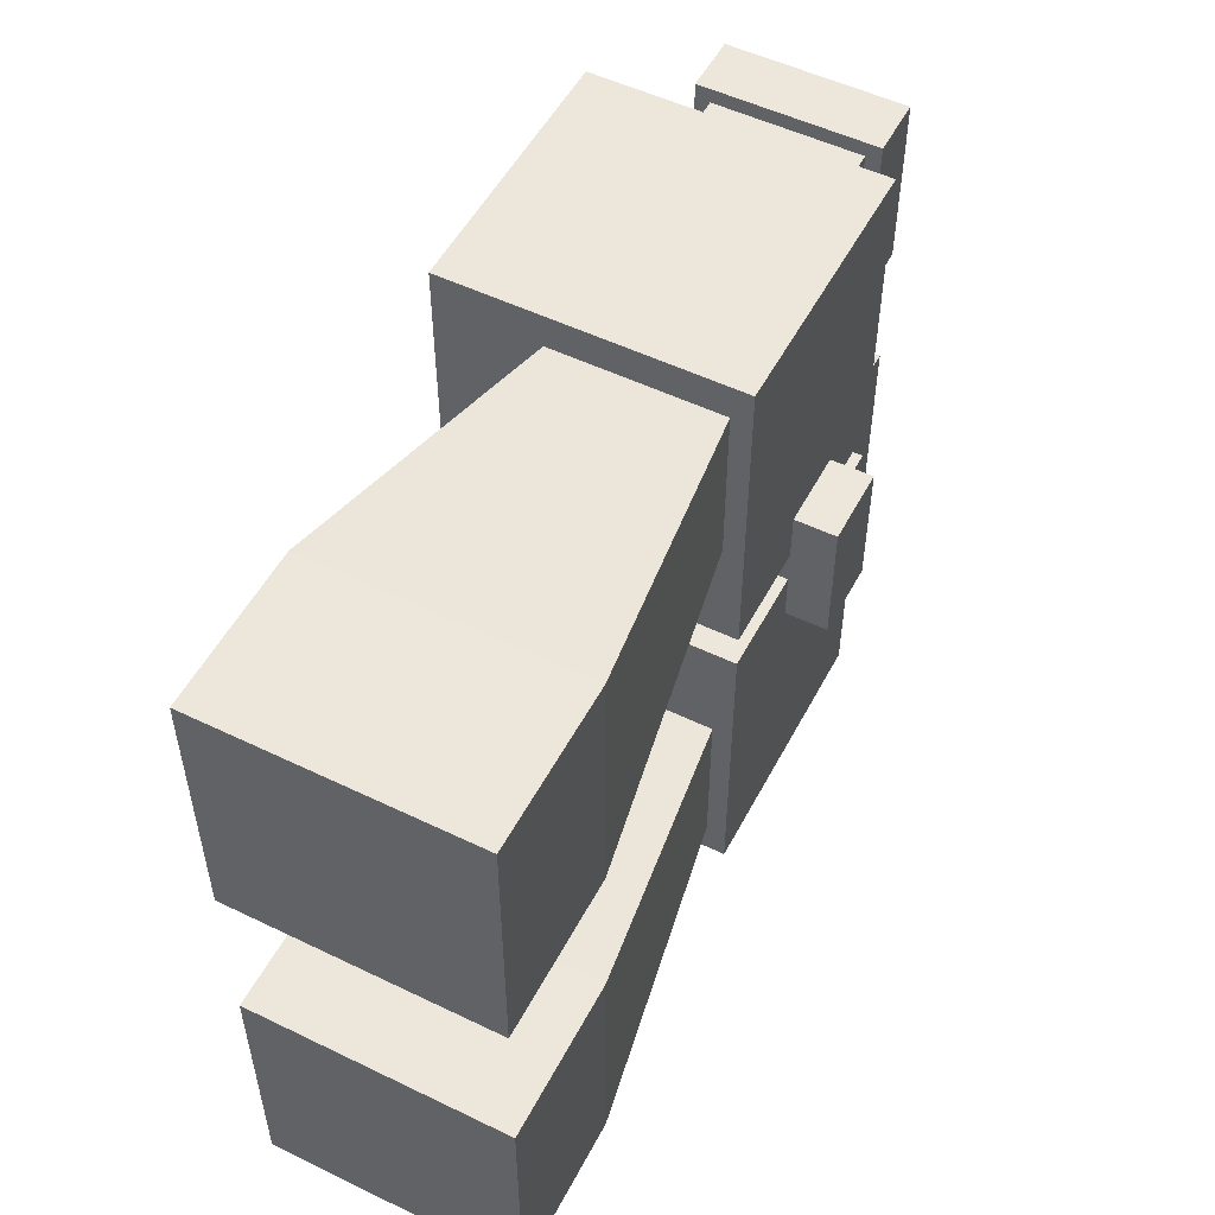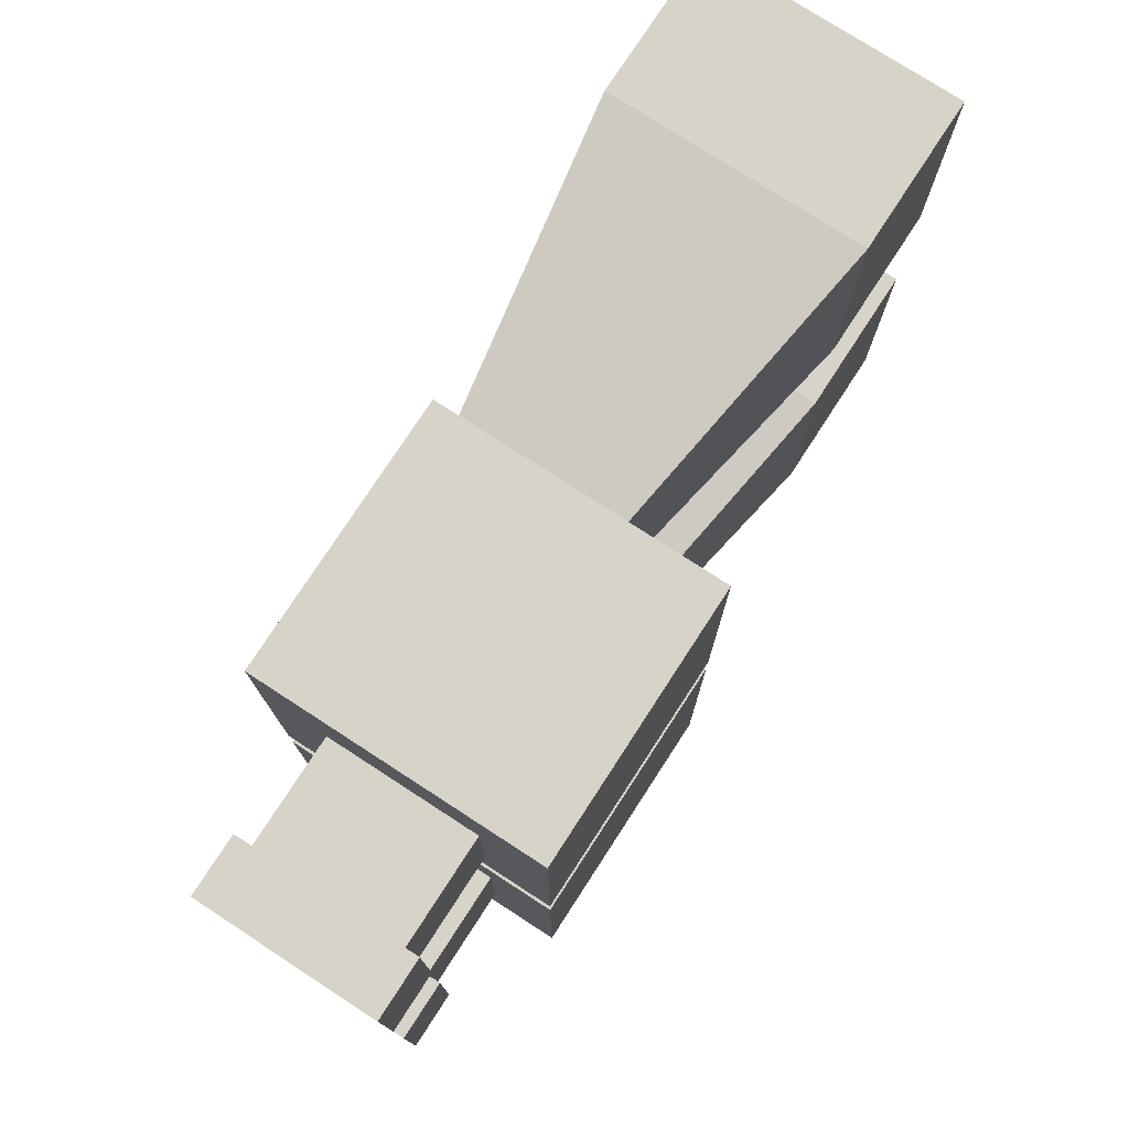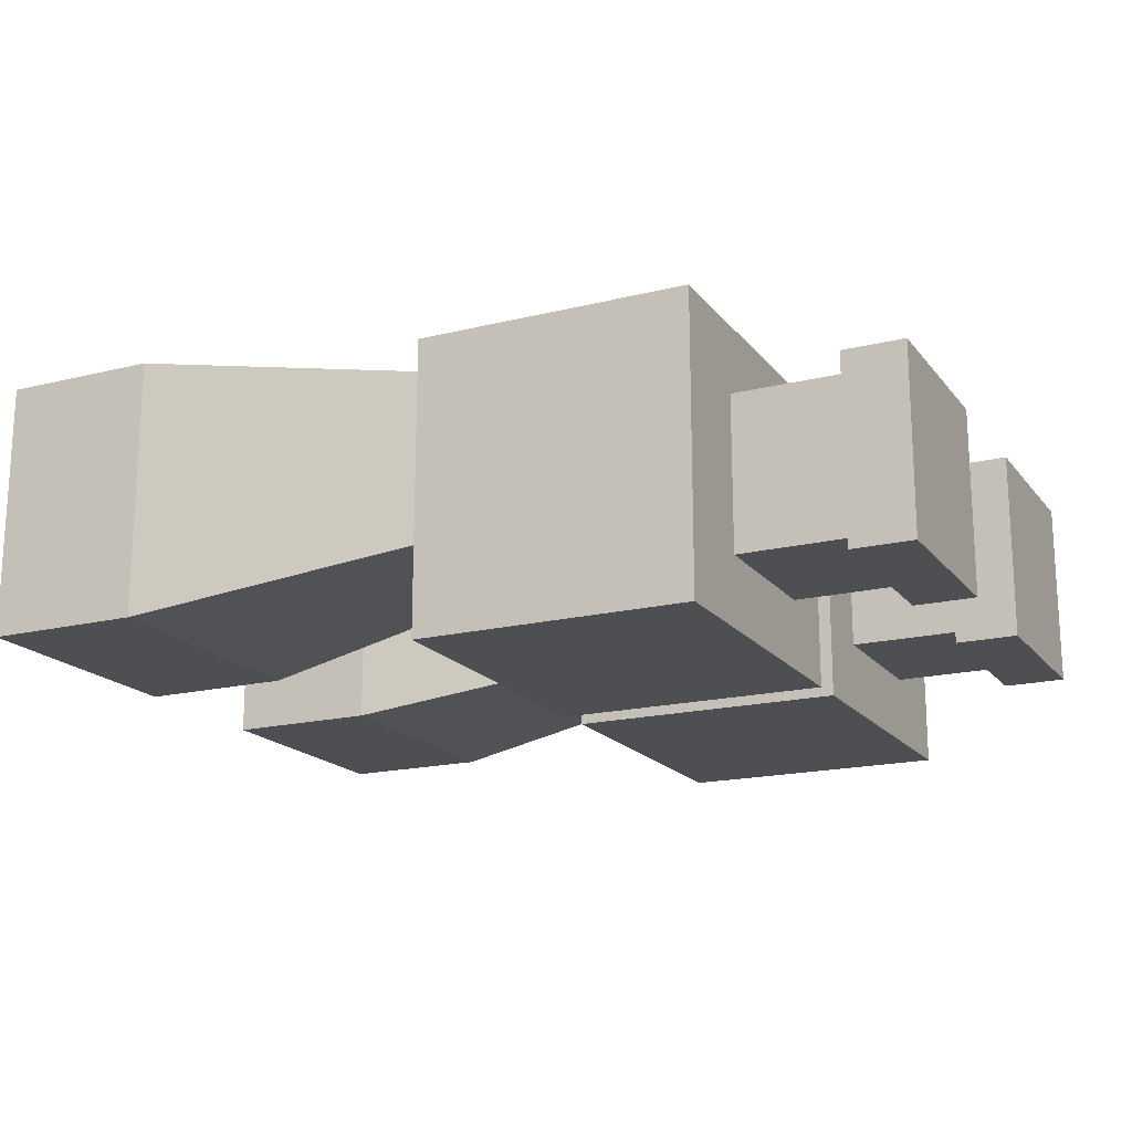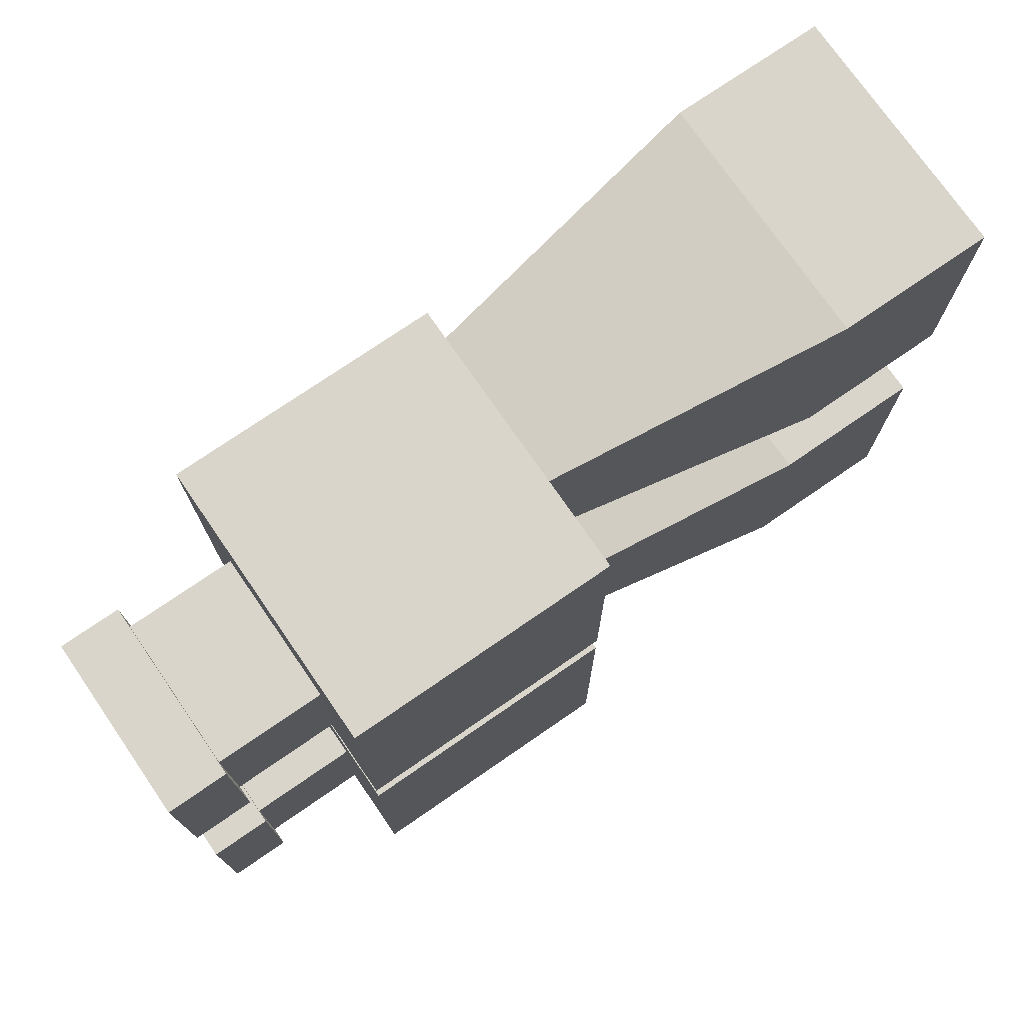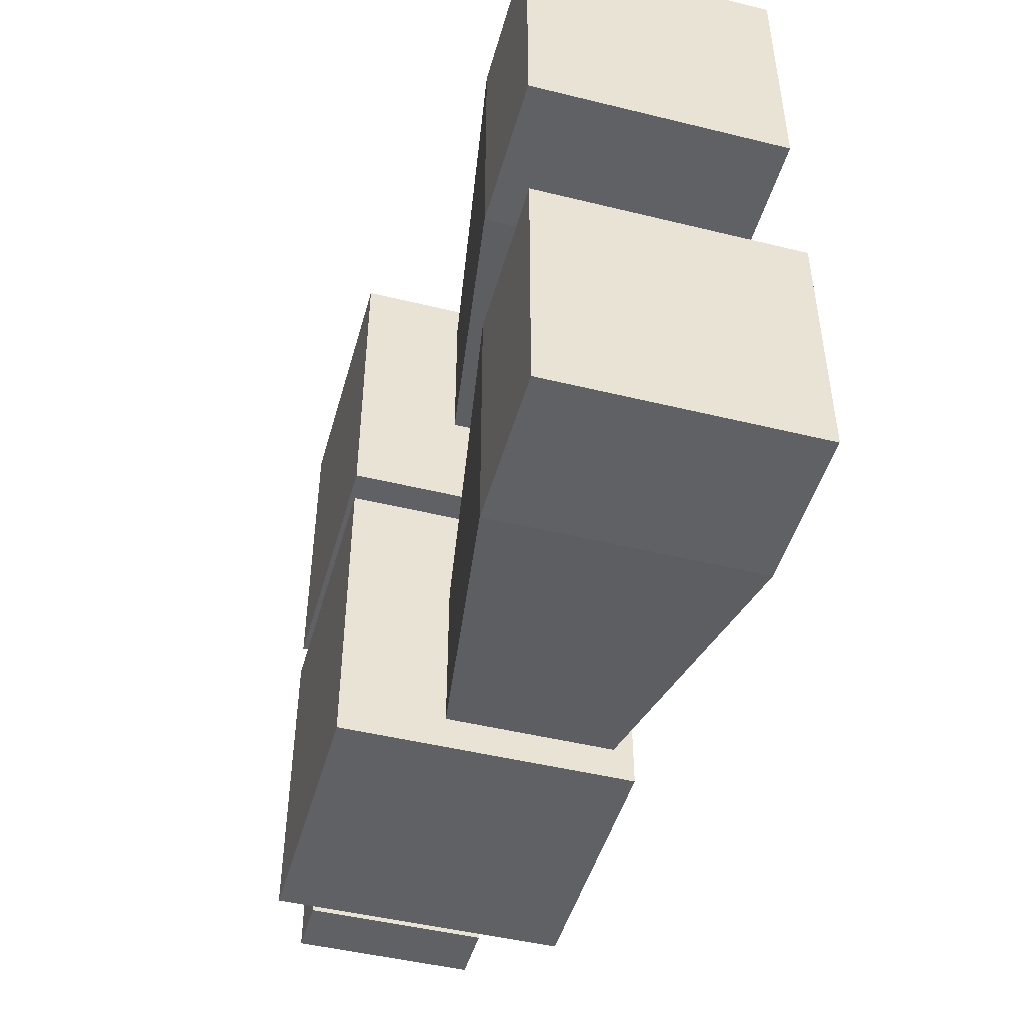
<metadata>
{"format":"obj","ext":"obj","renderer":"f3d","projection":"perspective","resolution":1024,"background":"white","views":[{"elev":52.7,"azim":117.4,"up":"+Z"},{"elev":76.5,"azim":-57.0,"up":"+Z"},{"elev":-17.8,"azim":-154.2,"up":"+Y"},{"elev":74.5,"azim":-34.6,"up":"+Z"},{"elev":-47.3,"azim":74.5,"up":"+Z"}]}
</metadata>
<code>
g telescope
v -0.1605 0.1198 0.09431
v -0.1605 0.2317 0.09431
v -0.1605 0.2317 -0.09431
v -0.1605 0.1198 -0.09431
v -0.1605 0.2317 0.09431
v -0.2687 0.2317 0.09431
v -0.2687 0.2317 -0.09431
v -0.1605 0.2317 -0.09431
v -0.2687 0.2317 0.09431
v -0.2687 0.1198 0.09431
v -0.2687 0.1198 -0.09431
v -0.2687 0.2317 -0.09431
v -0.1605 0.1198 -0.09431
v -0.1605 0.2317 -0.09431
v -0.2687 0.2317 -0.09431
v -0.2687 0.1198 -0.09431
v -0.2687 0.1198 0.09431
v -0.2687 0.2317 0.09431
v -0.1605 0.2317 0.09431
v -0.1605 0.1198 0.09431
v 0.6295 -0.1205 -0.4486
v 0.6295 -0.1205 -0.1501
v 0.6295 0.1779 -0.1501
v 0.6295 0.1779 -0.4486
v 0.4102 0.2102 -0.4808
v 0.4102 0.2102 -0.1179
v -0.01225 0.1446 -0.1834
v -0.01225 0.1446 -0.4153
v -0.6295 0.0371 -0.2935
v -0.6295 0.0371 -0.1599
v -0.6295 -0.09644 -0.1599
v -0.6295 -0.09644 -0.2935
v -0.01225 -0.08722 -0.4153
v -0.01225 -0.08722 -0.1834
v 0.4102 -0.1528 -0.1179
v 0.4102 -0.1528 -0.4808
v 0.4102 -0.1528 -0.1179
v -0.01225 -0.08722 -0.1834
v -0.01225 0.1446 -0.1834
v 0.4102 0.2102 -0.1179
v -0.01225 -0.08722 -0.4153
v 0.4102 -0.1528 -0.4808
v 0.4102 0.2102 -0.4808
v -0.01225 0.1446 -0.4153
v 0.4102 -0.1528 -0.4808
v 0.4102 -0.1528 -0.1179
v 0.6295 -0.1528 -0.1179
v 0.6295 -0.1528 -0.4808
v 0.4102 -0.1528 -0.1179
v 0.4102 0.2102 -0.1179
v 0.6295 0.2102 -0.1179
v 0.6295 -0.1528 -0.1179
v 0.4102 0.2102 -0.1179
v 0.4102 0.2102 -0.4808
v 0.6295 0.2102 -0.4808
v 0.6295 0.2102 -0.1179
v 0.4102 0.2102 -0.4808
v 0.4102 -0.1528 -0.4808
v 0.6295 -0.1528 -0.4808
v 0.6295 0.2102 -0.4808
v 0.6295 -0.1528 -0.4808
v 0.6295 -0.1528 -0.1179
v 0.6295 -0.1205 -0.1501
v 0.6295 -0.1205 -0.4486
v 0.6295 0.1779 -0.1501
v 0.6295 0.2102 -0.1179
v 0.6295 0.1779 -0.4486
v 0.6295 0.2102 -0.4808
v -0.01225 0.1446 -0.4153
v -0.01225 0.1446 -0.1834
v -0.01225 0.1724 -0.02453
v -0.01225 0.1724 -0.4641
v -0.01225 -0.2317 -0.02453
v -0.01225 -0.08722 -0.1834
v -0.01225 -0.2317 -0.4641
v -0.01225 -0.08722 -0.4153
v -0.01225 0.1724 -0.4641
v -0.01225 0.1724 -0.02453
v -0.3909 0.1724 -0.02453
v -0.3909 0.1724 -0.4641
v -0.01225 -0.2317 -0.02453
v -0.01225 -0.2317 -0.4641
v -0.3909 -0.2317 -0.4641
v -0.3909 -0.2317 -0.02453
v -0.01225 -0.2317 -0.4641
v -0.01225 0.1724 -0.4641
v -0.3909 0.1724 -0.4641
v -0.3909 -0.2317 -0.4641
v -0.3909 0.1724 -0.4641
v -0.3909 0.1724 -0.02453
v -0.3909 0.07696 -0.1201
v -0.3909 0.07696 -0.3333
v -0.3909 -0.1363 -0.1201
v -0.3909 -0.2317 -0.02453
v -0.3909 -0.1363 -0.3333
v -0.3909 -0.2317 -0.4641
v -0.3909 0.07696 -0.3333
v -0.3909 0.07696 -0.1201
v -0.5441 0.07696 -0.1201
v -0.5441 0.07696 -0.3333
v -0.3909 0.07696 -0.1201
v -0.3909 -0.1363 -0.1201
v -0.5441 -0.1363 -0.1201
v -0.5441 0.07696 -0.1201
v -0.3909 -0.1363 -0.1201
v -0.3909 -0.1363 -0.3333
v -0.5441 -0.1363 -0.3333
v -0.5441 -0.1363 -0.1201
v -0.3909 -0.1363 -0.3333
v -0.3909 0.07696 -0.3333
v -0.5441 0.07696 -0.3333
v -0.5441 -0.1363 -0.3333
v -0.5441 0.07696 -0.3333
v -0.5441 0.07696 -0.1201
v -0.5441 0.09876 -0.09826
v -0.5441 0.09876 -0.3551
v -0.5441 -0.1581 -0.09826
v -0.5441 -0.1363 -0.1201
v -0.5441 -0.1581 -0.3551
v -0.5441 -0.1363 -0.3333
v -0.5441 0.09876 -0.3551
v -0.5441 0.09876 -0.09826
v -0.6295 0.09876 -0.09826
v -0.6295 0.09876 -0.3551
v -0.5441 0.09876 -0.09826
v -0.5441 -0.1581 -0.09826
v -0.6295 -0.1581 -0.09826
v -0.6295 0.09876 -0.09826
v -0.5441 -0.1581 -0.09826
v -0.5441 -0.1581 -0.3551
v -0.6295 -0.1581 -0.3551
v -0.6295 -0.1581 -0.09826
v -0.5441 -0.1581 -0.3551
v -0.5441 0.09876 -0.3551
v -0.6295 0.09876 -0.3551
v -0.6295 -0.1581 -0.3551
v -0.6295 0.09876 -0.3551
v -0.6295 0.09876 -0.09826
v -0.6295 0.0371 -0.1599
v -0.6295 0.0371 -0.2935
v -0.6295 -0.09644 -0.1599
v -0.6295 -0.1581 -0.09826
v -0.6295 -0.09644 -0.2935
v -0.6295 -0.1581 -0.3551
v -0.01225 0.1724 -0.02453
v -0.01225 -0.2317 -0.02453
v -0.08003 0.002125 -0.02453
v -0.08003 0.125 -0.02453
v -0.3585 0.002125 -0.02453
v -0.3909 -0.2317 -0.02453
v -0.3585 0.125 -0.02453
v -0.3909 0.1724 -0.02453
v -0.08003 0.125 -0.02453
v -0.08003 0.002125 -0.02453
v -0.08003 0.002125 0
v -0.08003 0.125 0
v -0.08003 0.125 0.02453
v -0.08003 0.002125 0.02453
v -0.08003 0.002125 -0.02453
v -0.3585 0.002125 -0.02453
v -0.3585 0.002125 0
v -0.08003 0.002125 0
v -0.08003 0.002125 0.02453
v -0.3585 0.002125 0.02453
v -0.3585 0.002125 -0.02453
v -0.3585 0.125 -0.02453
v -0.3585 0.125 0
v -0.3585 0.002125 0
v -0.3585 0.002125 0.02453
v -0.3585 0.125 0.02453
v -0.3585 0.125 -0.02453
v -0.08003 0.125 -0.02453
v -0.08003 0.125 0
v -0.3585 0.125 0
v -0.3585 0.125 0.02453
v -0.08003 0.125 0.02453
v 0.6295 -0.1205 0.4486
v 0.6295 0.1779 0.4486
v 0.6295 0.1779 0.1501
v 0.6295 -0.1205 0.1501
v 0.4102 0.2102 0.4808
v -0.01225 0.1446 0.4153
v -0.01225 0.1446 0.1834
v 0.4102 0.2102 0.1179
v -0.6295 0.0371 0.2935
v -0.6295 -0.09644 0.2935
v -0.6295 -0.09644 0.1599
v -0.6295 0.0371 0.1599
v -0.01225 -0.08722 0.4153
v 0.4102 -0.1528 0.4808
v 0.4102 -0.1528 0.1179
v -0.01225 -0.08722 0.1834
v 0.4102 -0.1528 0.1179
v 0.4102 0.2102 0.1179
v -0.01225 0.1446 0.1834
v -0.01225 -0.08722 0.1834
v -0.01225 -0.08722 0.4153
v -0.01225 0.1446 0.4153
v 0.4102 0.2102 0.4808
v 0.4102 -0.1528 0.4808
v 0.4102 -0.1528 0.4808
v 0.6295 -0.1528 0.4808
v 0.6295 -0.1528 0.1179
v 0.4102 -0.1528 0.1179
v 0.4102 -0.1528 0.1179
v 0.6295 -0.1528 0.1179
v 0.6295 0.2102 0.1179
v 0.4102 0.2102 0.1179
v 0.4102 0.2102 0.1179
v 0.6295 0.2102 0.1179
v 0.6295 0.2102 0.4808
v 0.4102 0.2102 0.4808
v 0.4102 0.2102 0.4808
v 0.6295 0.2102 0.4808
v 0.6295 -0.1528 0.4808
v 0.4102 -0.1528 0.4808
v 0.6295 -0.1528 0.4808
v 0.6295 -0.1205 0.4486
v 0.6295 -0.1205 0.1501
v 0.6295 -0.1528 0.1179
v 0.6295 0.1779 0.1501
v 0.6295 0.2102 0.1179
v 0.6295 0.1779 0.4486
v 0.6295 0.2102 0.4808
v -0.01225 0.1446 0.4153
v -0.01225 0.1724 0.4641
v -0.01225 0.1724 0.02453
v -0.01225 0.1446 0.1834
v -0.01225 -0.2317 0.02453
v -0.01225 -0.08722 0.1834
v -0.01225 -0.2317 0.4641
v -0.01225 -0.08722 0.4153
v -0.01225 0.1724 0.4641
v -0.3909 0.1724 0.4641
v -0.3909 0.1724 0.02453
v -0.01225 0.1724 0.02453
v -0.01225 -0.2317 0.02453
v -0.3909 -0.2317 0.02453
v -0.3909 -0.2317 0.4641
v -0.01225 -0.2317 0.4641
v -0.01225 -0.2317 0.4641
v -0.3909 -0.2317 0.4641
v -0.3909 0.1724 0.4641
v -0.01225 0.1724 0.4641
v -0.3909 0.1724 0.4641
v -0.3909 0.07696 0.3333
v -0.3909 0.07696 0.1201
v -0.3909 0.1724 0.02453
v -0.3909 -0.1363 0.1201
v -0.3909 -0.2317 0.02453
v -0.3909 -0.1363 0.3333
v -0.3909 -0.2317 0.4641
v -0.3909 0.07696 0.3333
v -0.5441 0.07696 0.3333
v -0.5441 0.07696 0.1201
v -0.3909 0.07696 0.1201
v -0.3909 0.07696 0.1201
v -0.5441 0.07696 0.1201
v -0.5441 -0.1363 0.1201
v -0.3909 -0.1363 0.1201
v -0.3909 -0.1363 0.1201
v -0.5441 -0.1363 0.1201
v -0.5441 -0.1363 0.3333
v -0.3909 -0.1363 0.3333
v -0.3909 -0.1363 0.3333
v -0.5441 -0.1363 0.3333
v -0.5441 0.07696 0.3333
v -0.3909 0.07696 0.3333
v -0.5441 0.07696 0.3333
v -0.5441 0.09876 0.3551
v -0.5441 0.09876 0.09826
v -0.5441 0.07696 0.1201
v -0.5441 -0.1581 0.09826
v -0.5441 -0.1363 0.1201
v -0.5441 -0.1581 0.3551
v -0.5441 -0.1363 0.3333
v -0.5441 0.09876 0.3551
v -0.6295 0.09876 0.3551
v -0.6295 0.09876 0.09826
v -0.5441 0.09876 0.09826
v -0.5441 0.09876 0.09826
v -0.6295 0.09876 0.09826
v -0.6295 -0.1581 0.09826
v -0.5441 -0.1581 0.09826
v -0.5441 -0.1581 0.09826
v -0.6295 -0.1581 0.09826
v -0.6295 -0.1581 0.3551
v -0.5441 -0.1581 0.3551
v -0.5441 -0.1581 0.3551
v -0.6295 -0.1581 0.3551
v -0.6295 0.09876 0.3551
v -0.5441 0.09876 0.3551
v -0.6295 0.09876 0.3551
v -0.6295 0.0371 0.2935
v -0.6295 0.0371 0.1599
v -0.6295 0.09876 0.09826
v -0.6295 -0.09644 0.1599
v -0.6295 -0.1581 0.09826
v -0.6295 -0.09644 0.2935
v -0.6295 -0.1581 0.3551
v -0.01225 0.1724 0.02453
v -0.08003 0.125 0.02453
v -0.08003 0.002125 0.02453
v -0.01225 -0.2317 0.02453
v -0.3585 0.002125 0.02453
v -0.3909 -0.2317 0.02453
v -0.3585 0.125 0.02453
v -0.3909 0.1724 0.02453
f 3 2 1
f 4 3 1
f 7 6 5
f 8 7 5
f 11 10 9
f 12 11 9
f 15 14 13
f 16 15 13
f 19 18 17
f 20 19 17
f 23 22 21
f 24 23 21
f 27 26 25
f 28 27 25
f 31 30 29
f 32 31 29
f 35 34 33
f 36 35 33
f 39 38 37
f 40 39 37
f 43 42 41
f 44 43 41
f 47 46 45
f 48 47 45
f 51 50 49
f 52 51 49
f 55 54 53
f 56 55 53
f 59 58 57
f 60 59 57
f 63 62 61
f 64 63 61
f 63 65 62
f 65 66 62
f 65 67 66
f 67 68 66
f 64 61 68
f 67 64 68
f 71 70 69
f 72 71 69
f 71 73 70
f 73 74 70
f 73 75 74
f 75 76 74
f 72 69 76
f 75 72 76
f 79 78 77
f 80 79 77
f 83 82 81
f 84 83 81
f 87 86 85
f 88 87 85
f 91 90 89
f 92 91 89
f 91 93 90
f 93 94 90
f 93 95 94
f 95 96 94
f 92 89 96
f 95 92 96
f 99 98 97
f 100 99 97
f 103 102 101
f 104 103 101
f 107 106 105
f 108 107 105
f 111 110 109
f 112 111 109
f 115 114 113
f 116 115 113
f 115 117 114
f 117 118 114
f 117 119 118
f 119 120 118
f 116 113 120
f 119 116 120
f 123 122 121
f 124 123 121
f 127 126 125
f 128 127 125
f 131 130 129
f 132 131 129
f 135 134 133
f 136 135 133
f 139 138 137
f 140 139 137
f 139 141 138
f 141 142 138
f 141 143 142
f 143 144 142
f 140 137 144
f 143 140 144
f 147 146 145
f 148 147 145
f 147 149 146
f 149 150 146
f 149 151 150
f 151 152 150
f 148 145 152
f 151 148 152
f 155 154 153
f 156 155 153
f 155 156 157
f 158 155 157
f 161 160 159
f 162 161 159
f 161 162 163
f 164 161 163
f 167 166 165
f 168 167 165
f 167 168 169
f 170 167 169
f 173 172 171
f 174 173 171
f 173 174 175
f 176 173 175
f 179 178 177
f 180 179 177
f 183 182 181
f 184 183 181
f 187 186 185
f 188 187 185
f 191 190 189
f 192 191 189
f 195 194 193
f 196 195 193
f 199 198 197
f 200 199 197
f 203 202 201
f 204 203 201
f 207 206 205
f 208 207 205
f 211 210 209
f 212 211 209
f 215 214 213
f 216 215 213
f 219 218 217
f 220 219 217
f 221 219 220
f 222 221 220
f 223 221 222
f 224 223 222
f 218 223 224
f 217 218 224
f 227 226 225
f 228 227 225
f 229 227 228
f 230 229 228
f 231 229 230
f 232 231 230
f 226 231 232
f 225 226 232
f 235 234 233
f 236 235 233
f 239 238 237
f 240 239 237
f 243 242 241
f 244 243 241
f 247 246 245
f 248 247 245
f 249 247 248
f 250 249 248
f 251 249 250
f 252 251 250
f 246 251 252
f 245 246 252
f 255 254 253
f 256 255 253
f 259 258 257
f 260 259 257
f 263 262 261
f 264 263 261
f 267 266 265
f 268 267 265
f 271 270 269
f 272 271 269
f 273 271 272
f 274 273 272
f 275 273 274
f 276 275 274
f 270 275 276
f 269 270 276
f 279 278 277
f 280 279 277
f 283 282 281
f 284 283 281
f 287 286 285
f 288 287 285
f 291 290 289
f 292 291 289
f 295 294 293
f 296 295 293
f 297 295 296
f 298 297 296
f 299 297 298
f 300 299 298
f 294 299 300
f 293 294 300
f 303 302 301
f 304 303 301
f 305 303 304
f 306 305 304
f 307 305 306
f 308 307 306
f 302 307 308
f 301 302 308

</code>
